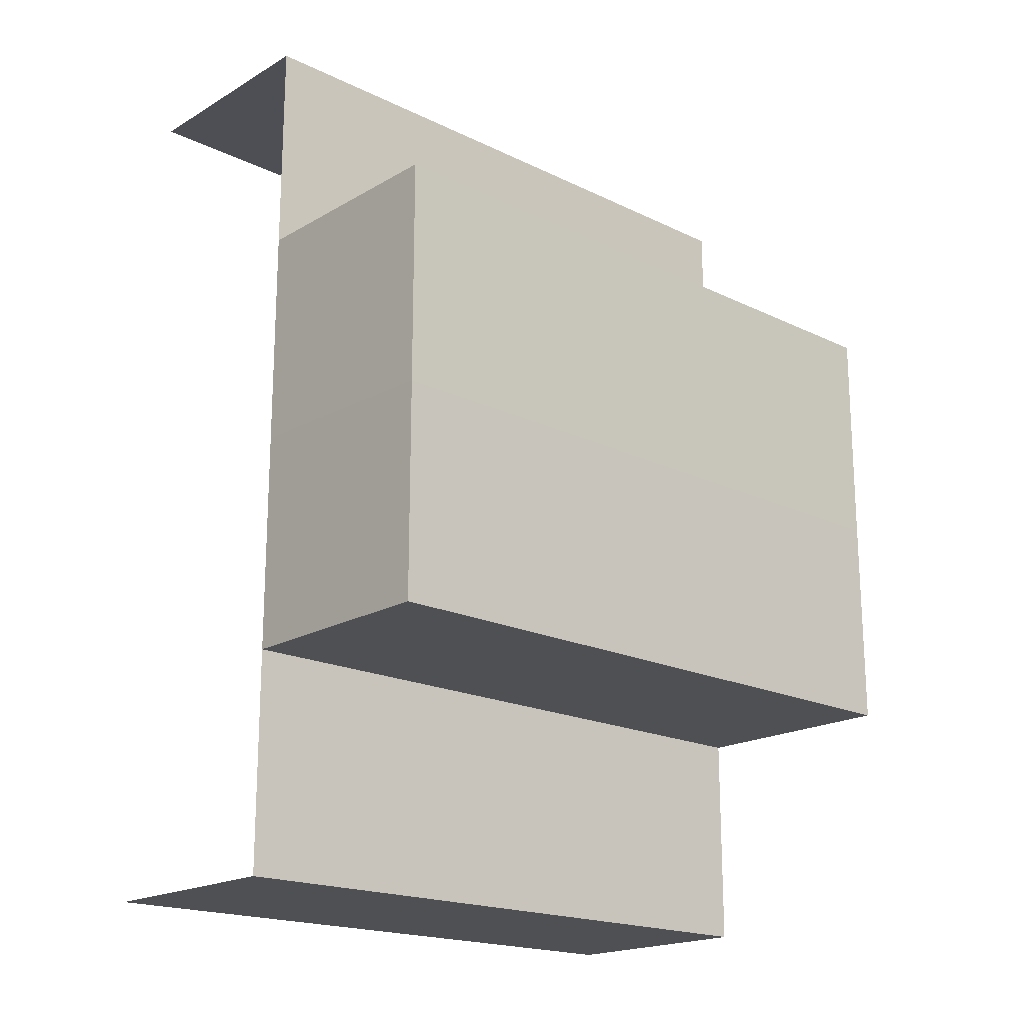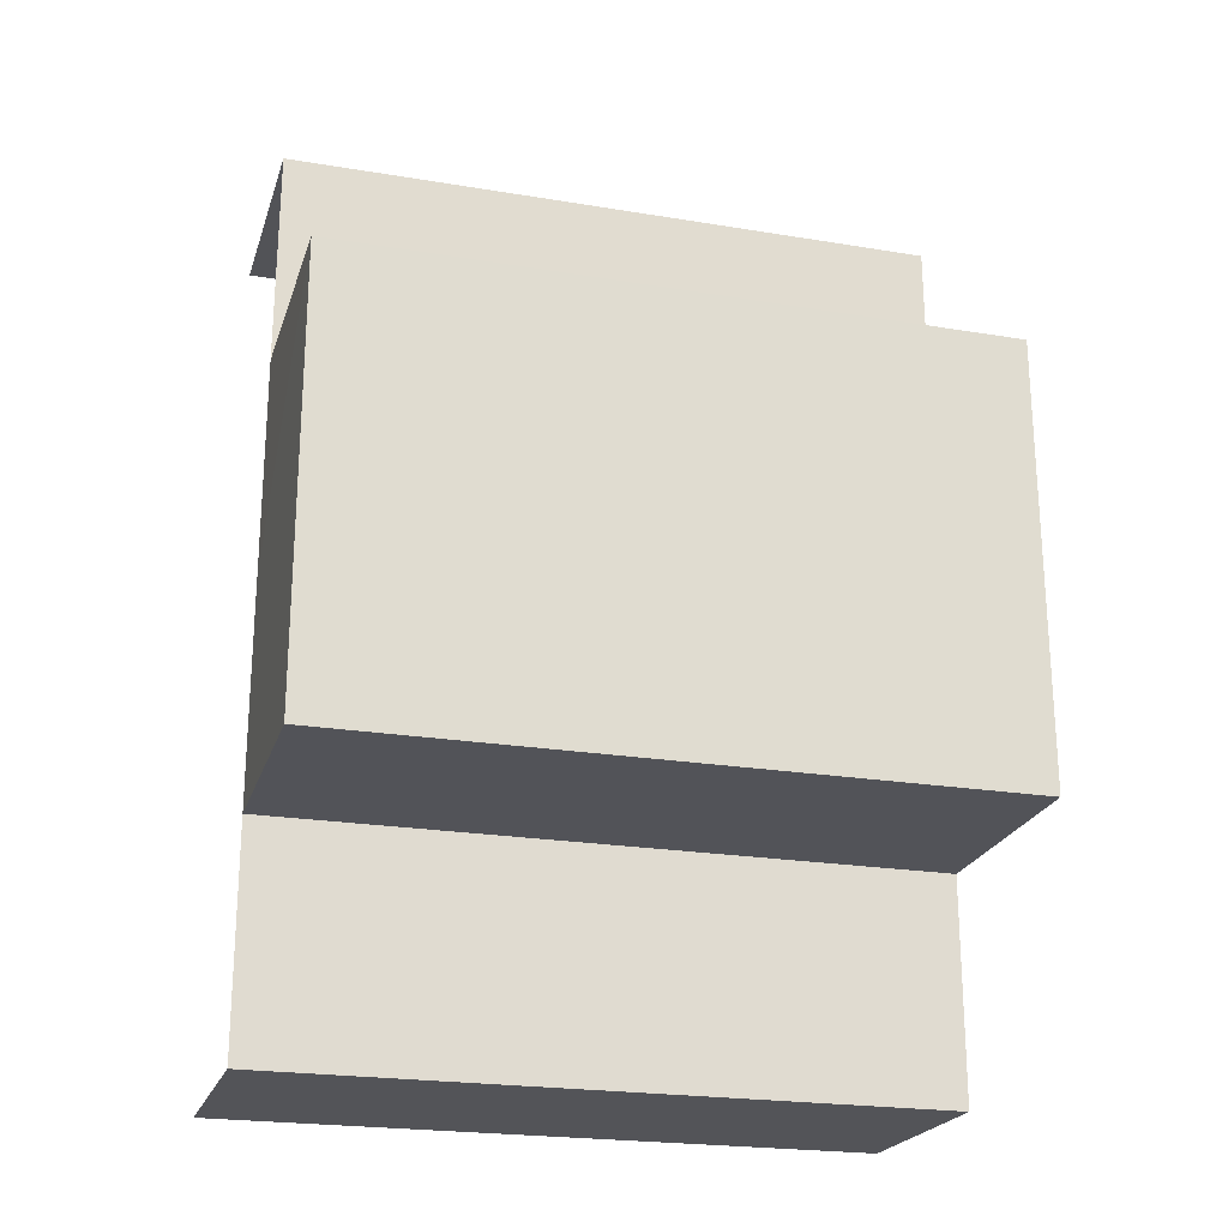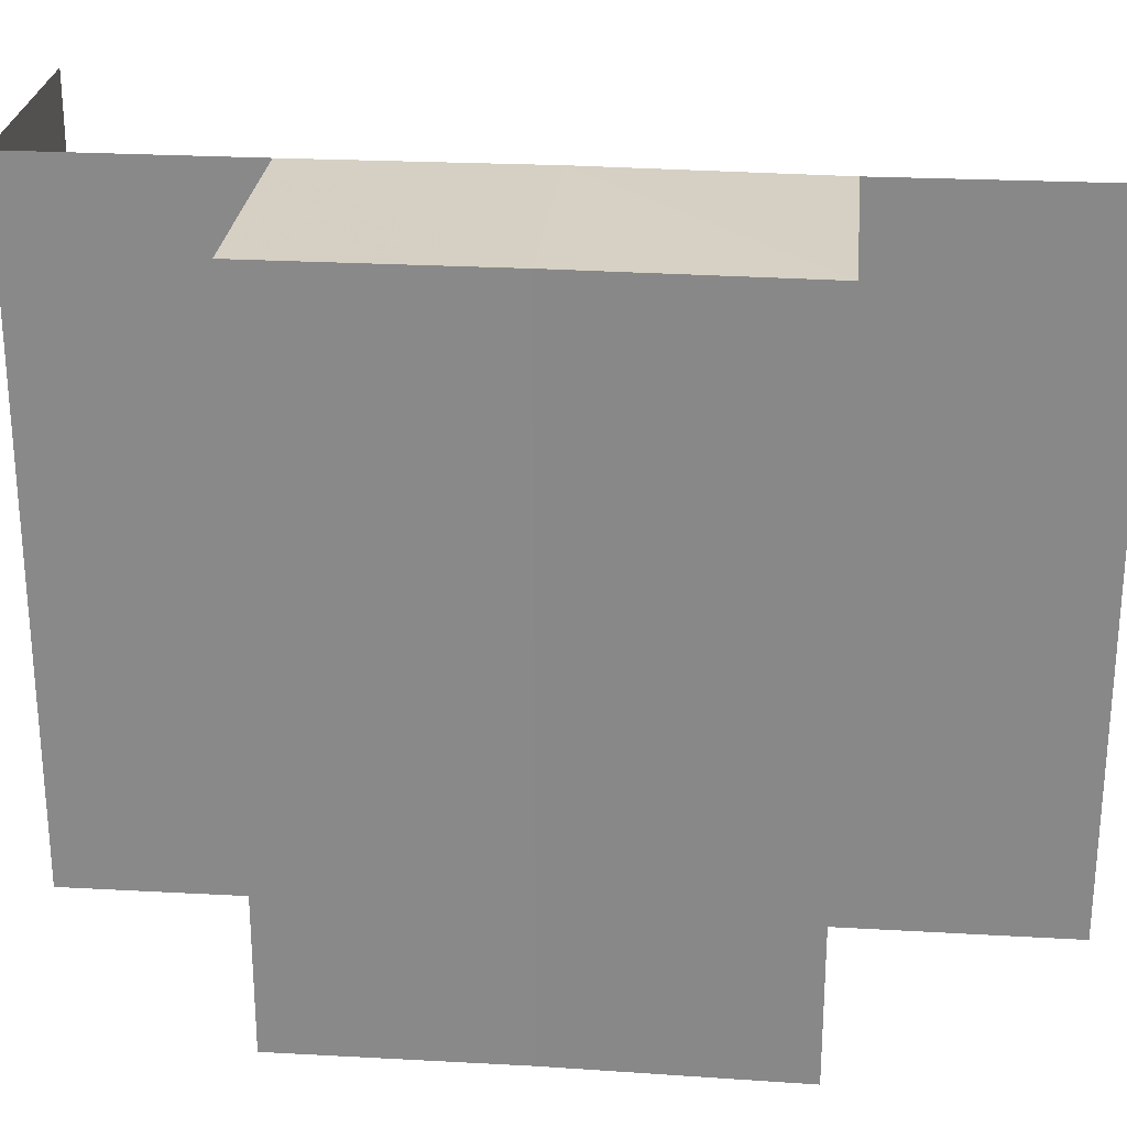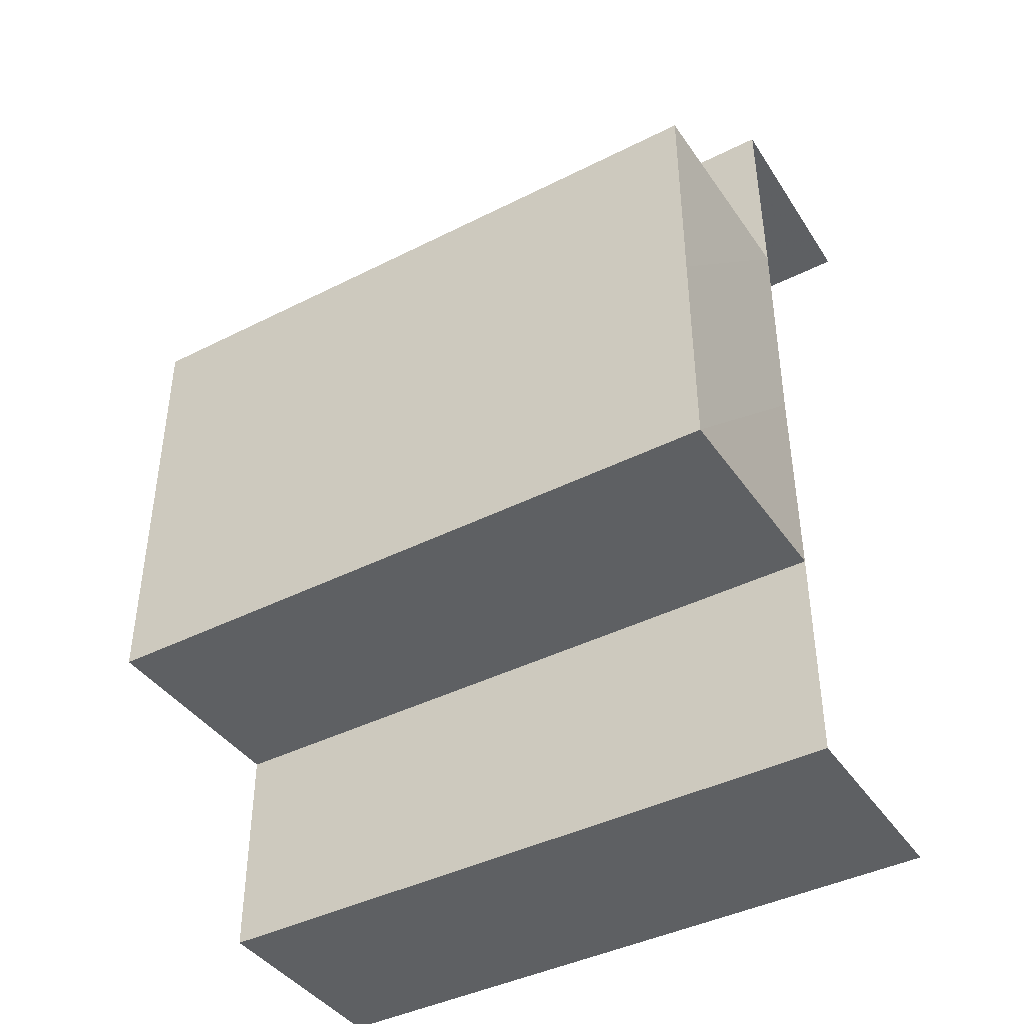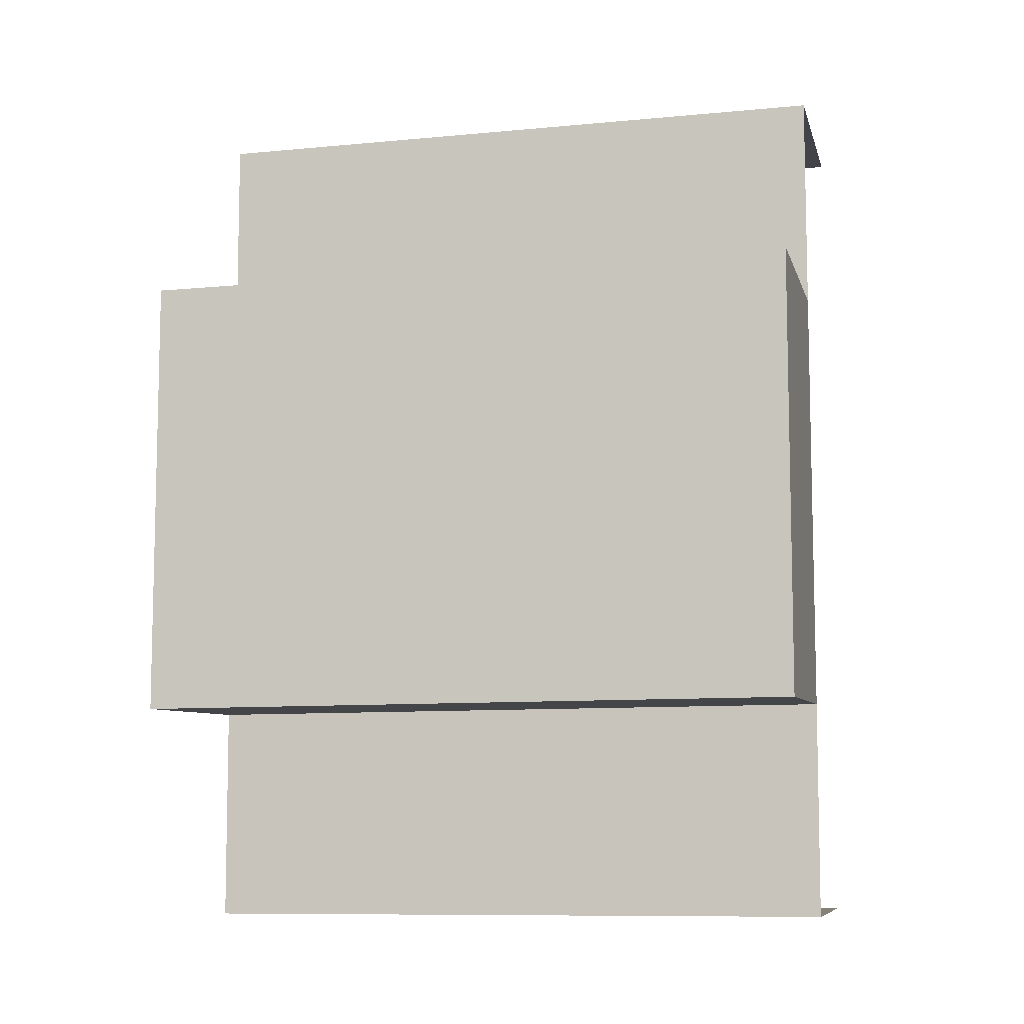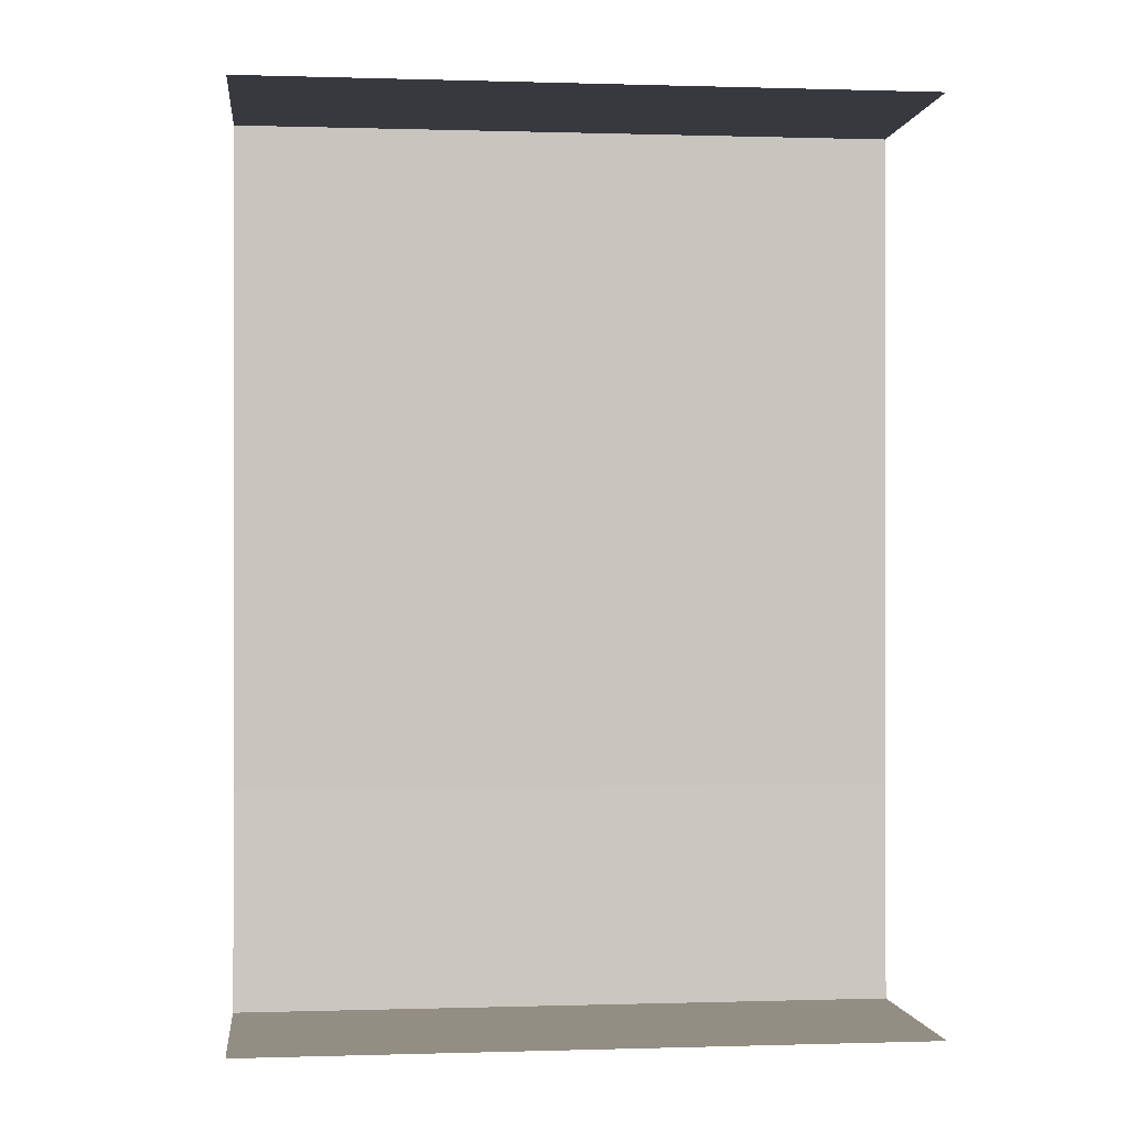
<metadata>
{"format":"obj","ext":"obj","renderer":"f3d","projection":"perspective","resolution":1024,"background":"white","views":[{"elev":-18.9,"azim":47.5,"up":"+Y"},{"elev":-23.0,"azim":73.8,"up":"+Y"},{"elev":26.2,"azim":95.3,"up":"+Z"},{"elev":-41.7,"azim":121.2,"up":"+Y"},{"elev":-8.2,"azim":103.7,"up":"+Y"},{"elev":-0.4,"azim":-96.6,"up":"+Y"}]}
</metadata>
<code>
o 4636
v 2226 1880 22.77
v 2226 1880 22.77
v 2226 1880 22.8
v 2226 1880 22.8
v 2226 1880 22.8
v 2226 1880 22.8
v 2226 1880 22.8
v 2226 1880 22.77
v 2226 1880 22.77
v 2226 1880 22.77
v 2226 1880 22.8
v 2226 1880 22.8
v 2226 1880 22.77
v 2226 1880 22.77
v 2226 1880 22.77
v 2226 1880 22.77
v 2226 1880 22.77
v 2226 1880 22.8
v 2226 1880 22.8
v 2226 1880 22.8
v 2226 1880 22.77
v 2226 1880 22.77
v 2226 1880 22.8
v 2226 1880 22.8
v 2226 1880 22.8
v 2226 1880 22.77
v 2226 1880 22.77
v 2226 1880 22.8
v 2226 1880 22.8
v 2226 1880 22.8
v 2226 1880 22.8
v 2226 1880 22.8
v 2226 1880 22.8
v 2226 1880 22.8
v 2226 1880 22.77
v 2226 1880 22.77
v 2226 1880 22.8
v 2226 1880 22.77
v 2226 1880 22.77
v 2226 1880 22.8
v 2226 1880 22.8
v 2226 1880 22.77
v 2226 1880 22.8
v 2226 1880 22.77
v 2226 1880 22.77
v 2226 1880 22.77
v 2226 1880 22.77
v 2226 1880 22.77
v 2226 1880 22.8
v 2226 1880 22.77
v 2226 1880 22.8
v 2226 1880 22.8
v 2226 1880 22.77
v 2226 1880 22.8
v 2226 1880 22.77
v 2226 1880 22.77
v 2226 1880 22.8
v 2226 1880 22.77
v 2226 1880 22.77
v 2226 1880 22.8
v 2226 1880 22.8
v 2226 1880 22.8
v 2226 1880 22.8
v 2226 1880 22.8
v 2226 1880 22.77
v 2226 1880 22.77
v 2226 1880 22.77
v 2226 1880 22.8
v 2226 1880 22.8
v 2226 1880 22.77
v 2226 1880 22.77
v 2226 1880 22.77
v 2226 1880 22.77
v 2226 1880 22.77
v 2226 1880 22.8
v 2226 1880 22.8
v 2226 1880 22.8
f 1 2 3
f 2 4 5
f 6 7 8
f 7 9 10
f 11 12 13
f 12 14 15
f 16 17 18
f 17 19 20
f 21 22 23
f 22 24 25
f 21 26 27
f 28 29 23
f 30 31 25
f 29 32 33
f 32 34 31
f 33 35 36
f 37 38 35
f 39 34 40
f 41 37 42
f 43 41 44
f 42 45 46
f 39 47 45
f 48 39 49
f 26 39 50
f 50 51 52
f 53 54 51
f 55 53 30
f 56 55 57
f 58 59 60
f 59 61 62
f 63 64 65
f 64 66 67
f 68 69 70
f 69 71 72
f 73 74 75
f 74 76 77

</code>
